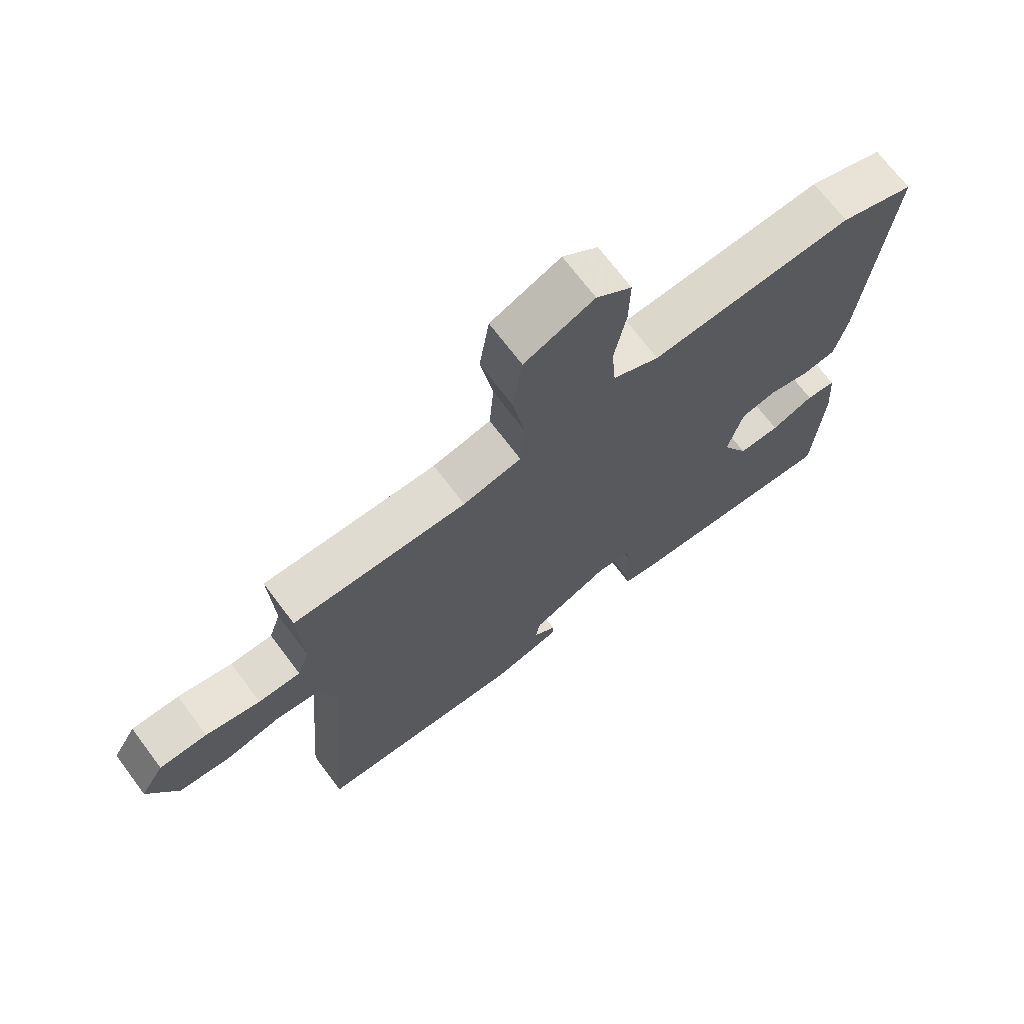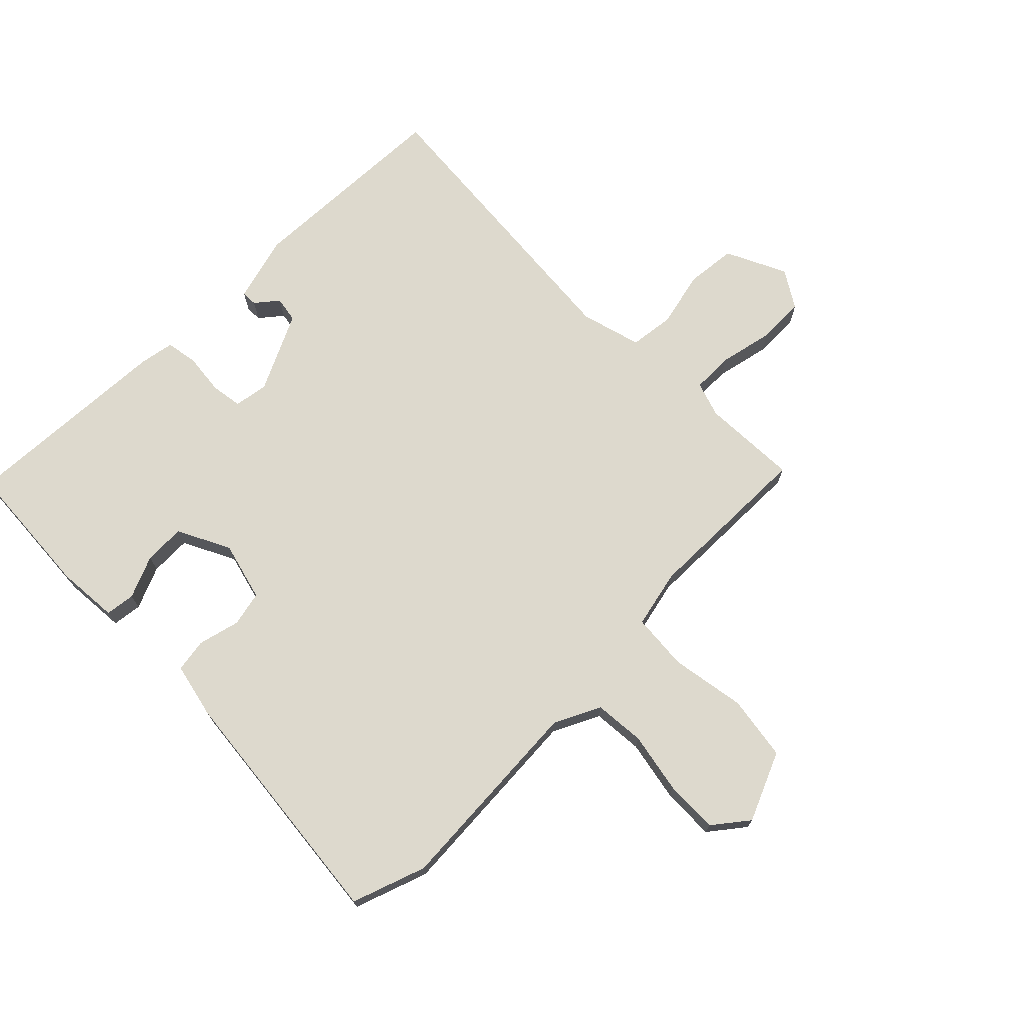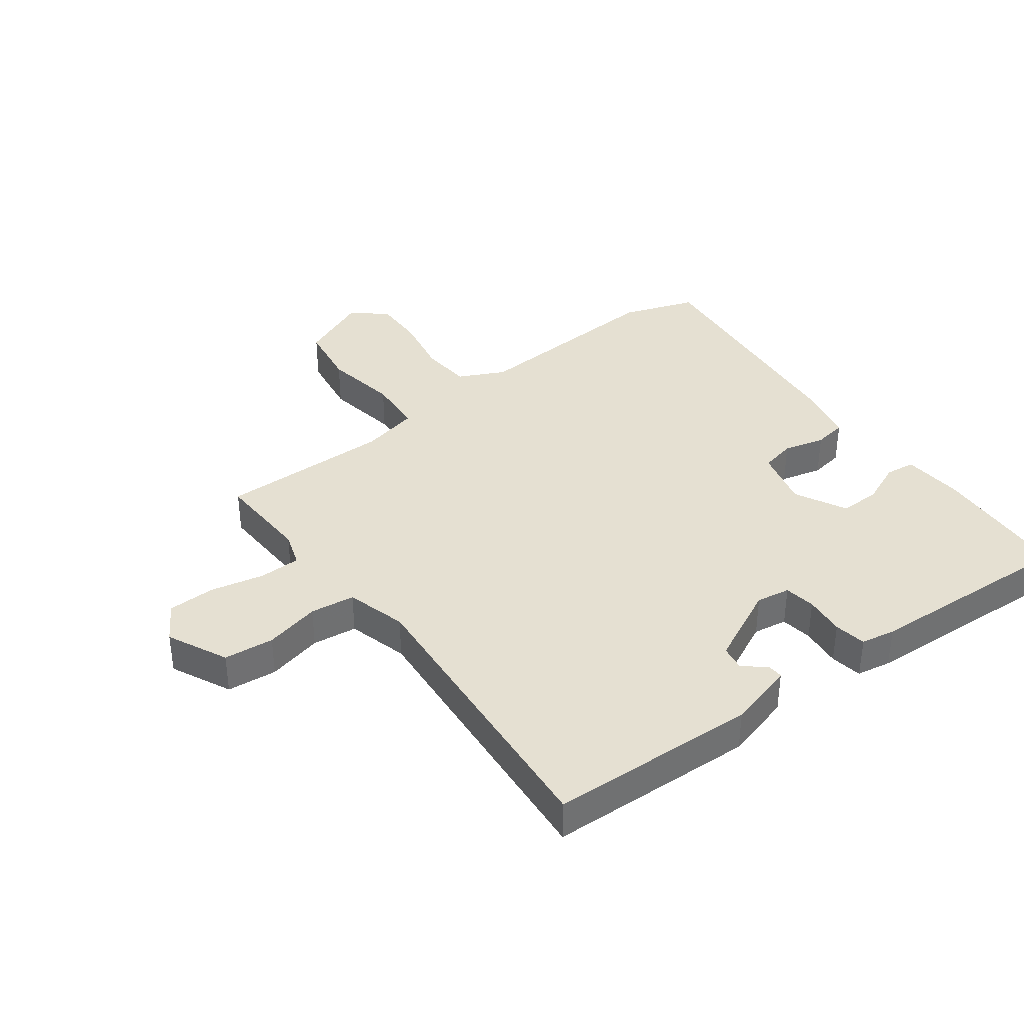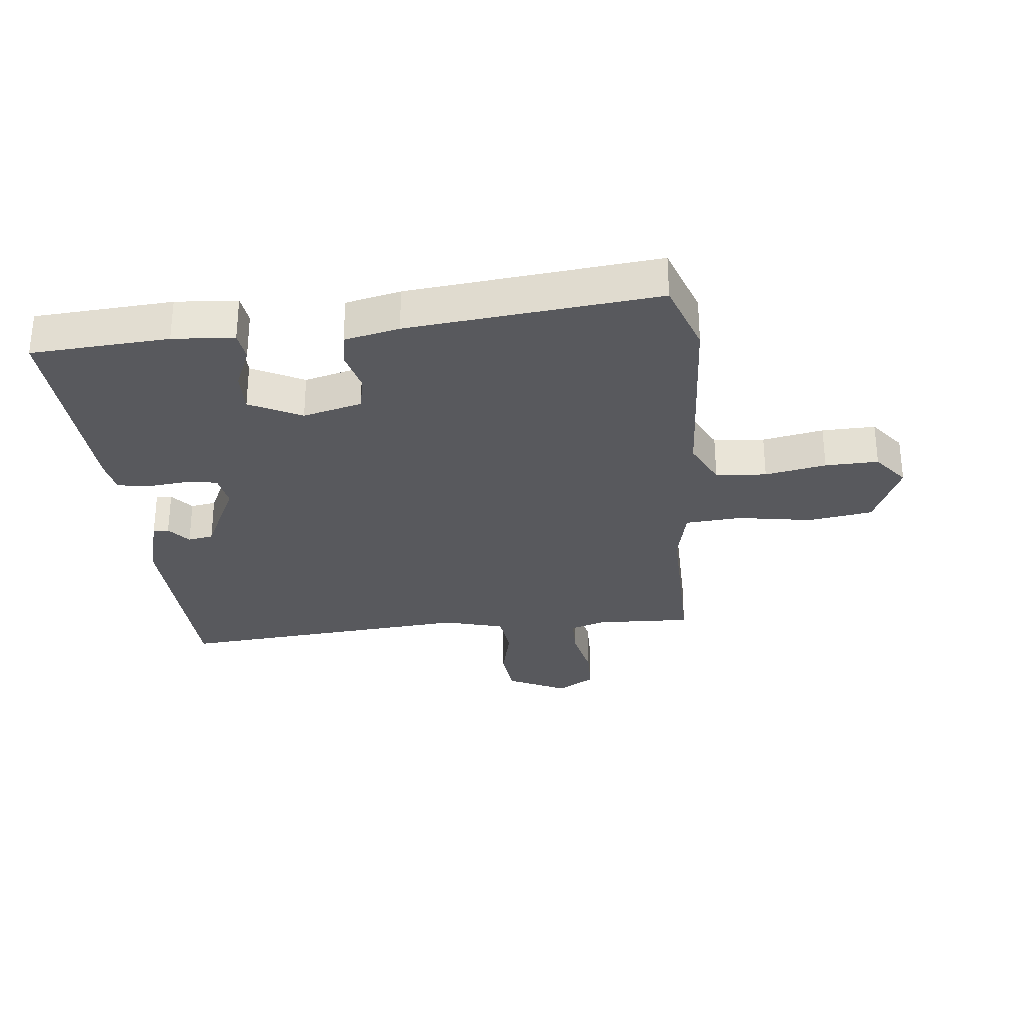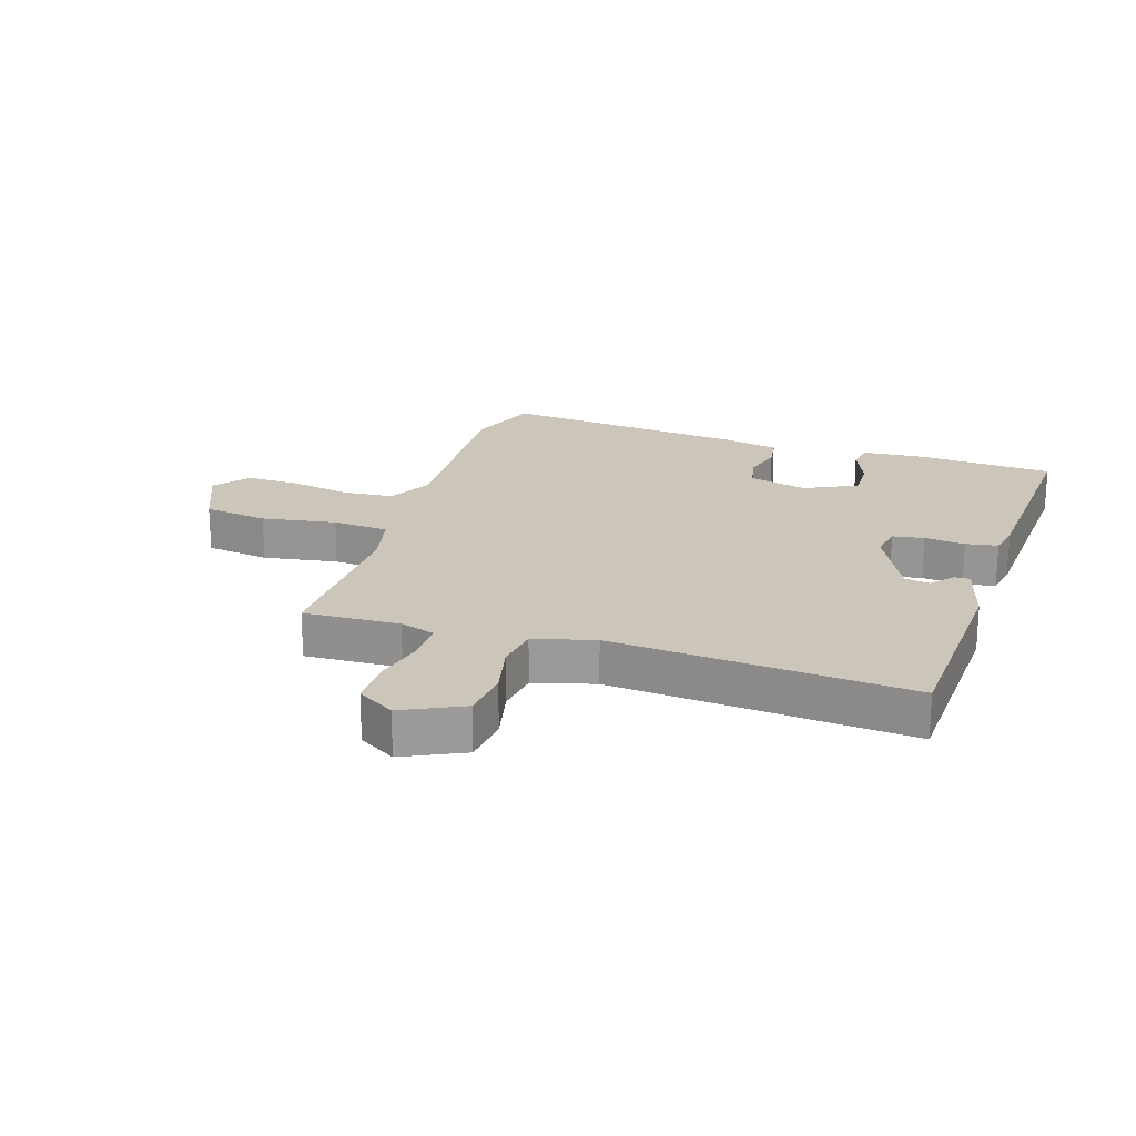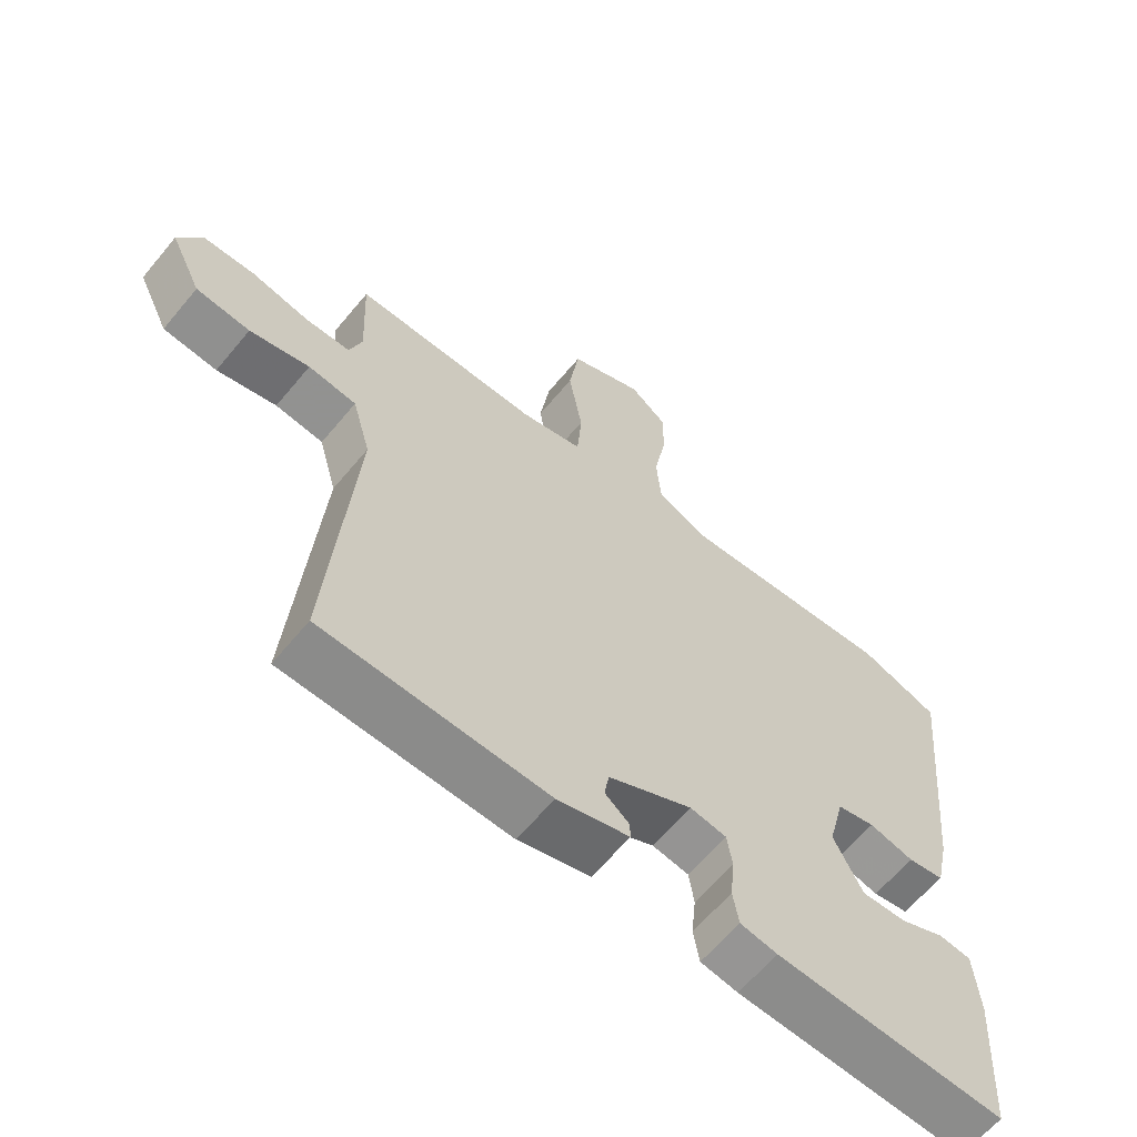
<metadata>
{"format":"obj","ext":"obj","renderer":"f3d","projection":"perspective","resolution":1024,"background":"white","views":[{"elev":70.2,"azim":143.1,"up":"+Z"},{"elev":72.0,"azim":-44.6,"up":"+Y"},{"elev":37.6,"azim":143.4,"up":"+Y"},{"elev":-29.9,"azim":-83.7,"up":"+Y"},{"elev":20.8,"azim":108.2,"up":"+Y"},{"elev":-62.6,"azim":140.4,"up":"+Z"}]}
</metadata>
<code>
v 0.5 0.07 -0.494
v 0.155 0.07 -0.506
v 0.044 0.07 -0.475
v 0.045 0.07 -0.449
v 0.082 0.07 -0.419
v 0.075 0.07 -0.377
v -0.054 0.07 -0.314
v -0.11 0.07 -0.323
v -0.118 0.07 -0.375
v -0.111 0.07 -0.442
v -0.12 0.07 -0.495
v -0.177 0.07 -0.505
v -0.529 0.07 -0.522
v -0.543 0.07 -0.294
v -0.535 0.07 -0.192
v -0.486 0.07 -0.186
v -0.416 0.07 -0.216
v -0.348 0.07 -0.218
v -0.304 0.07 -0.132
v -0.329 0.07 -0.034
v -0.387 0.07 -0.021
v -0.456 0.07 -0.038
v -0.511 0.07 -0.029
v -0.531 0.07 0.062
v -0.572 0.07 0.475
v -0.45 0.07 0.517
v -0.117 0.07 0.495
v -0.041 0.07 0.532
v -0.034 0.07 0.616
v -0.053 0.07 0.717
v -0.055 0.07 0.805
v 0.003 0.07 0.85
v 0.117 0.07 0.8
v 0.133 0.07 0.693
v 0.112 0.07 0.57
v 0.119 0.07 0.476
v 0.215 0.07 0.454
v 0.5 0.07 0.456
v 0.493 0.07 0.297
v 0.512 0.07 0.239
v 0.581 0.07 0.238
v 0.67 0.07 0.257
v 0.748 0.07 0.255
v 0.786 0.07 0.193
v 0.738 0.07 0.094
v 0.655 0.07 0.086
v 0.563 0.07 0.108
v 0.489 0.07 0.099
v 0.461 0.07 -0.001
v 0.5 0 -0.494
v 0.155 0 -0.506
v 0.044 0 -0.475
v 0.045 0 -0.449
v 0.082 0 -0.419
v 0.075 0 -0.377
v -0.054 0 -0.314
v -0.11 0 -0.323
v -0.118 0 -0.375
v -0.111 0 -0.442
v -0.12 0 -0.495
v -0.177 0 -0.505
v -0.529 0 -0.522
v -0.543 0 -0.294
v -0.535 0 -0.192
v -0.486 0 -0.186
v -0.416 0 -0.216
v -0.348 0 -0.218
v -0.304 0 -0.132
v -0.329 0 -0.034
v -0.387 0 -0.021
v -0.456 0 -0.038
v -0.511 0 -0.029
v -0.531 0 0.062
v -0.572 0 0.475
v -0.45 0 0.517
v -0.117 0 0.495
v -0.041 0 0.532
v -0.034 0 0.616
v -0.053 0 0.717
v -0.055 0 0.805
v 0.003 0 0.85
v 0.117 0 0.8
v 0.133 0 0.693
v 0.112 0 0.57
v 0.119 0 0.476
v 0.215 0 0.454
v 0.5 0 0.456
v 0.493 0 0.297
v 0.512 0 0.239
v 0.581 0 0.238
v 0.67 0 0.257
v 0.748 0 0.255
v 0.786 0 0.193
v 0.738 0 0.094
v 0.655 0 0.086
v 0.563 0 0.108
v 0.489 0 0.099
v 0.461 0 -0.001
f 44 45 46 47
f 44 47 48
f 41 42 43 44
f 40 41 44 48
f 39 40 48 49
f 37 38 39 49
f 32 33 34 35
f 32 35 36
f 29 30 31 32
f 28 29 32 36
f 27 28 36
f 21 22 23 24
f 20 21 24 25
f 14 15 16 17
f 14 17 18
f 13 14 18
f 12 13 18
f 9 10 11 12
f 8 9 12 18
f 7 8 18 19
f 2 3 4 5
f 2 5 6
f 1 2 6
f 20 25 26 27
f 27 36 37 49
f 19 20 27 49
f 7 19 49
f 1 6 7 49
f 96 95 94 93
f 97 96 93
f 93 92 91 90
f 97 93 90 89
f 98 97 89 88
f 98 88 87 86
f 84 83 82 81
f 85 84 81
f 81 80 79 78
f 85 81 78 77
f 85 77 76
f 73 72 71 70
f 74 73 70 69
f 66 65 64 63
f 67 66 63
f 67 63 62
f 67 62 61
f 61 60 59 58
f 67 61 58 57
f 68 67 57 56
f 54 53 52 51
f 55 54 51
f 55 51 50
f 76 75 74 69
f 98 86 85 76
f 98 76 69 68
f 98 68 56
f 98 56 55 50
f 1 50 51 2
f 2 51 52 3
f 3 52 53 4
f 4 53 54 5
f 5 54 55 6
f 6 55 56 7
f 7 56 57 8
f 8 57 58 9
f 9 58 59 10
f 10 59 60 11
f 11 60 61 12
f 12 61 62 13
f 13 62 63 14
f 14 63 64 15
f 15 64 65 16
f 16 65 66 17
f 17 66 67 18
f 18 67 68 19
f 19 68 69 20
f 20 69 70 21
f 21 70 71 22
f 22 71 72 23
f 23 72 73 24
f 24 73 74 25
f 25 74 75 26
f 26 75 76 27
f 27 76 77 28
f 28 77 78 29
f 29 78 79 30
f 30 79 80 31
f 31 80 81 32
f 32 81 82 33
f 33 82 83 34
f 34 83 84 35
f 35 84 85 36
f 36 85 86 37
f 37 86 87 38
f 38 87 88 39
f 39 88 89 40
f 40 89 90 41
f 41 90 91 42
f 42 91 92 43
f 43 92 93 44
f 44 93 94 45
f 45 94 95 46
f 46 95 96 47
f 47 96 97 48
f 48 97 98 49
f 49 98 50 1

</code>
